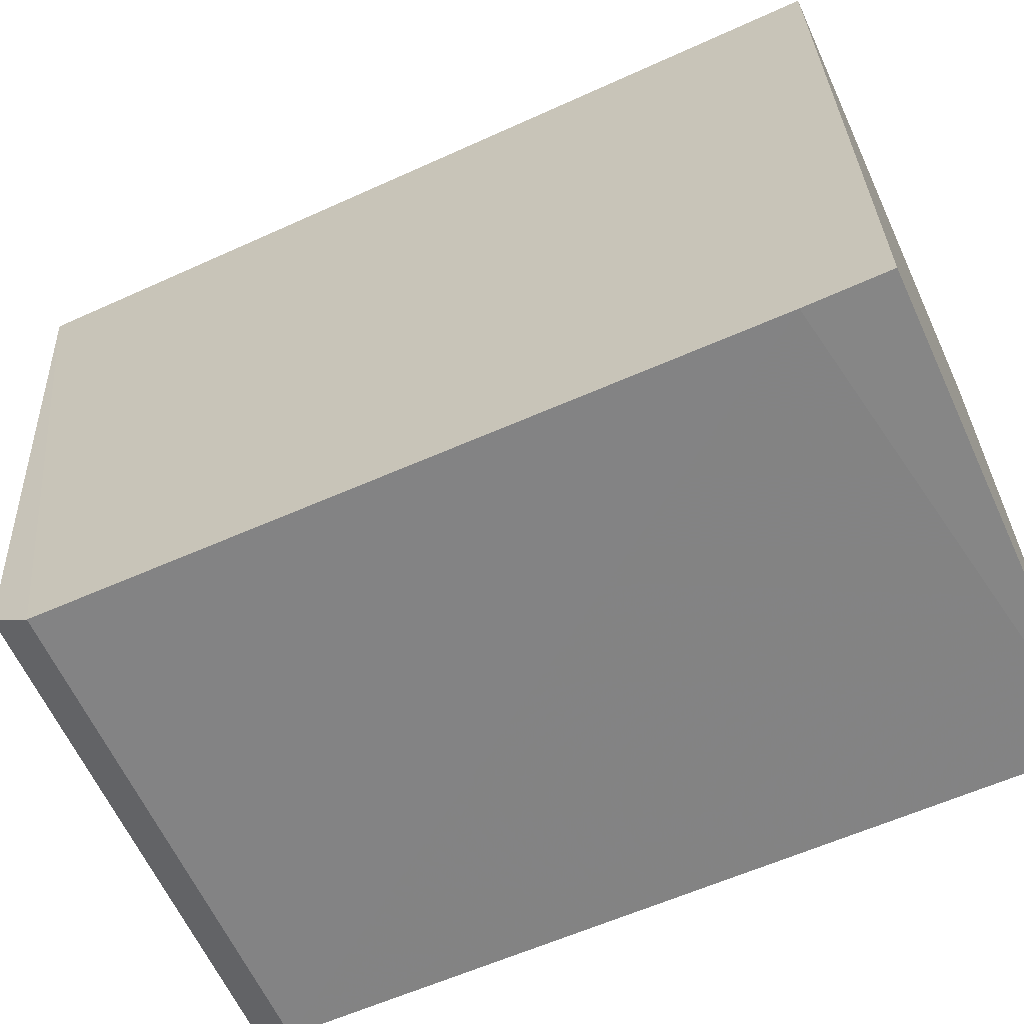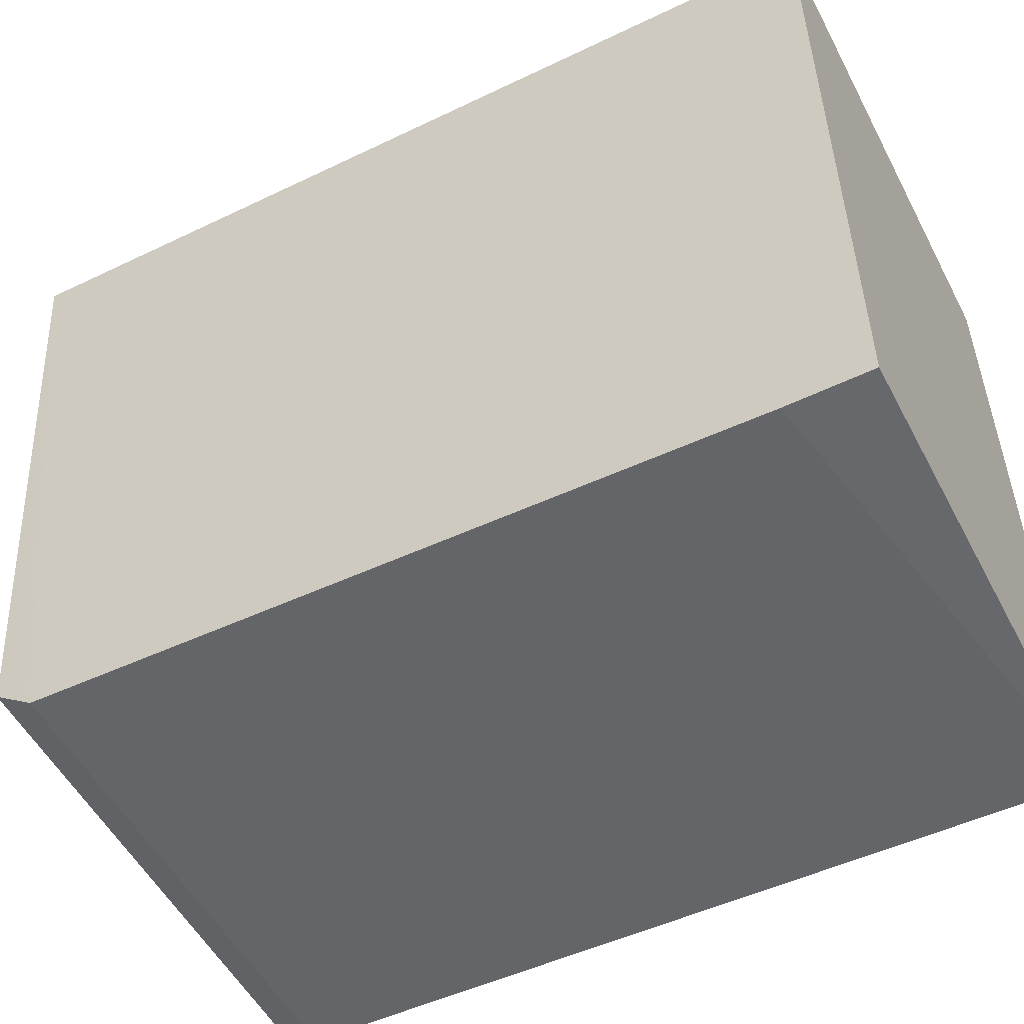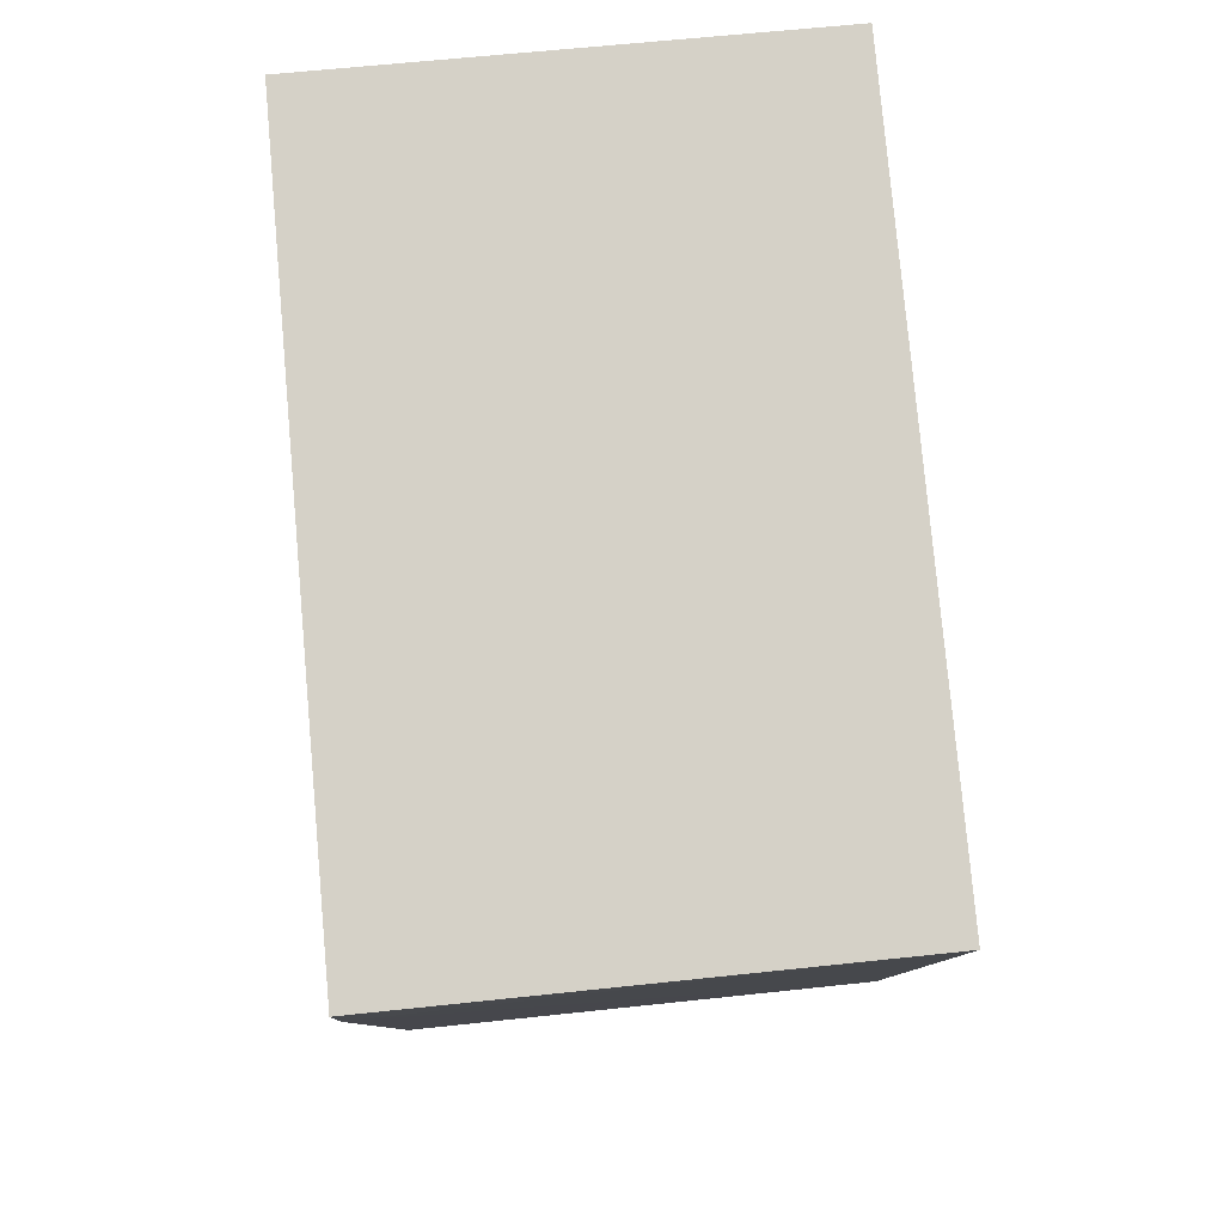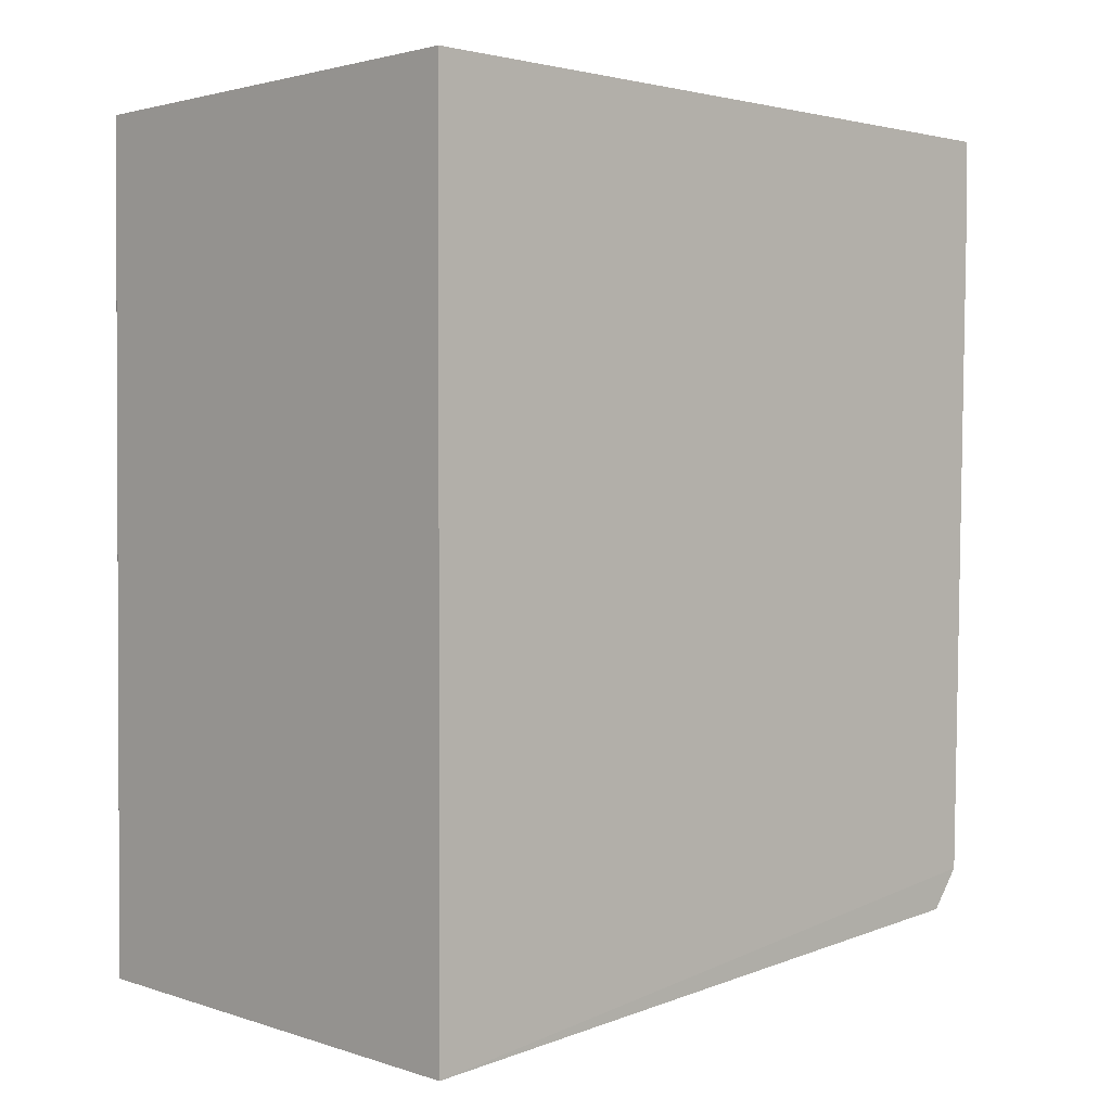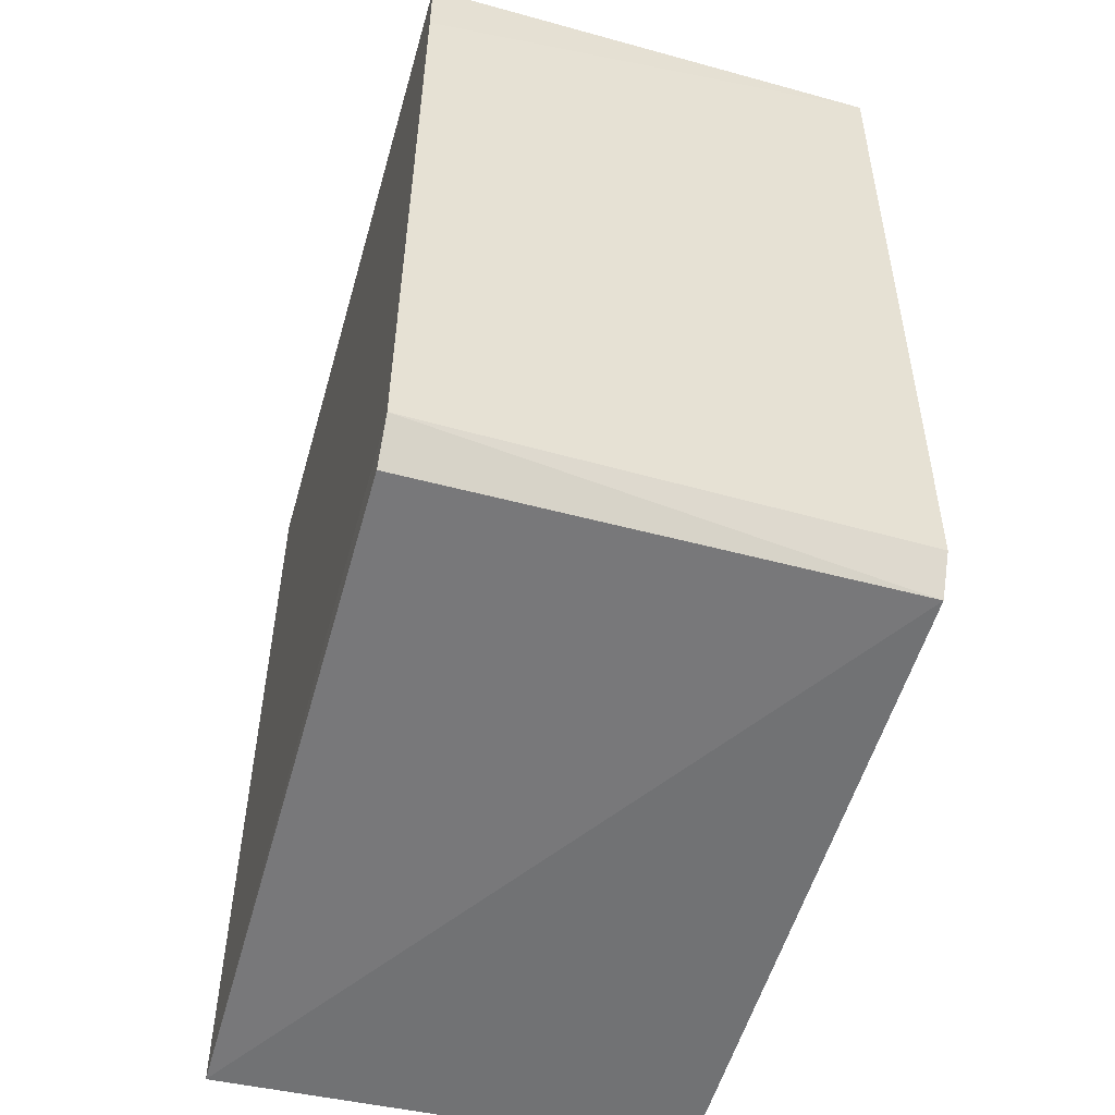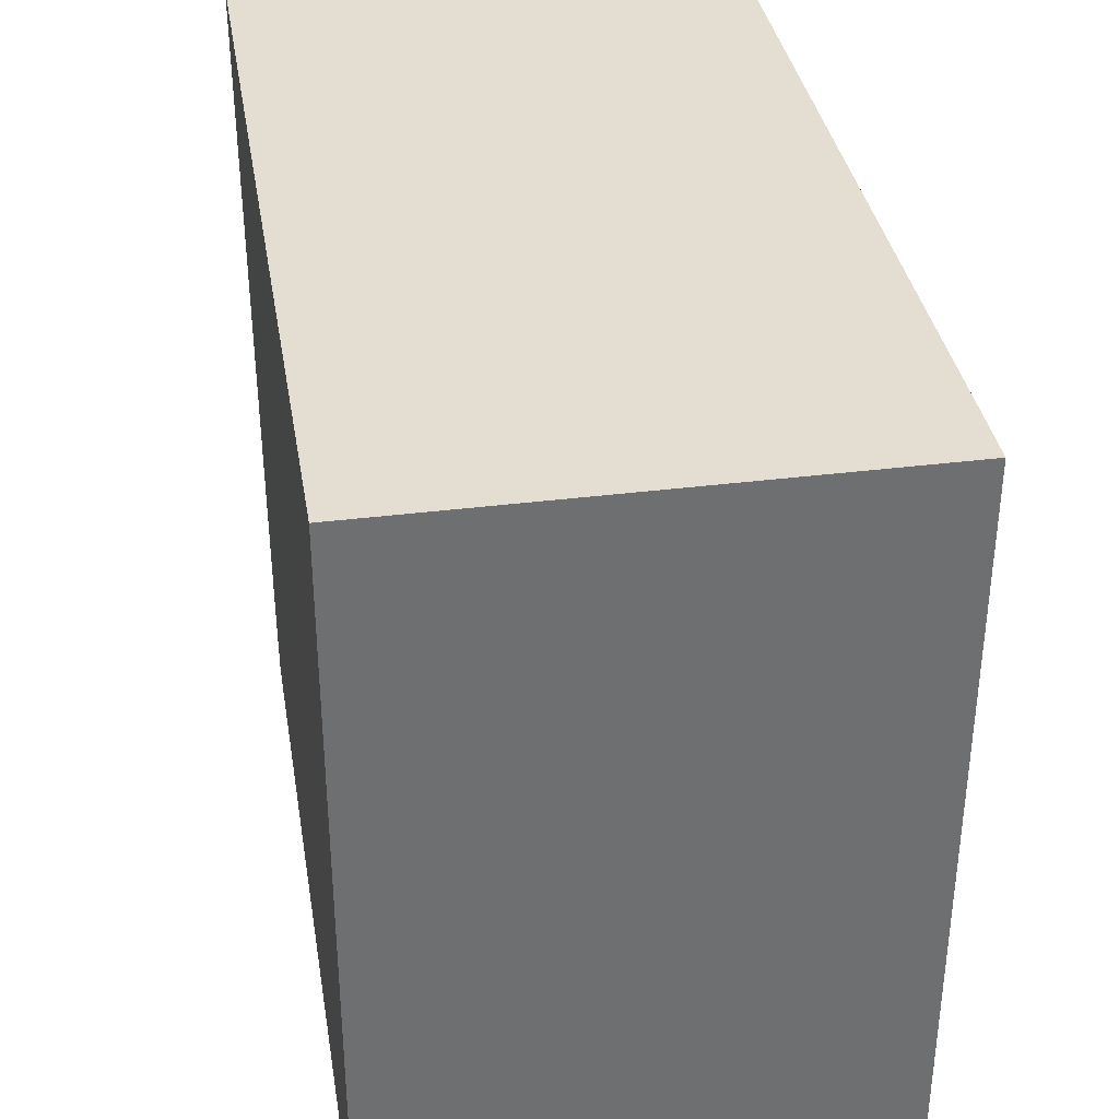
<metadata>
{"format":"obj","ext":"obj","renderer":"f3d","projection":"perspective","resolution":1024,"background":"white","views":[{"elev":-62.6,"azim":114.7,"up":"+Z"},{"elev":-53.0,"azim":117.3,"up":"+Z"},{"elev":78.7,"azim":174.8,"up":"+Y"},{"elev":1.1,"azim":46.0,"up":"+Y"},{"elev":-52.3,"azim":164.1,"up":"+Y"},{"elev":35.9,"azim":170.6,"up":"+Z"}]}
</metadata>
<code>
v -0.02487 0.003555 0.02361
v -0.02486 -0.02337 0.02362
v -0.02485 0.001063 0.0007368
v -0.03975 0.003552 0.0009083
v -0.03979 0.001068 0.02361
v -0.03984 -0.02144 0.002237
v -0.02485 0.00355 0.0007433
v -0.03973 -0.02283 0.02363
v -0.03979 0.003555 0.02361
v -0.02487 -0.02141 0.002233
v -0.03983 -0.02025 0.0015
v -0.02484 -0.02017 0.001315
f 7 3 4
f 7 4 1
f 8 2 1
f 8 6 2
f 8 5 6
f 9 1 4
f 9 6 5
f 9 4 6
f 9 8 1
f 9 5 8
f 10 2 6
f 11 6 4
f 11 4 3
f 12 3 7
f 12 2 10
f 12 11 3
f 12 10 6
f 12 6 11
f 12 7 1
f 12 1 2

</code>
